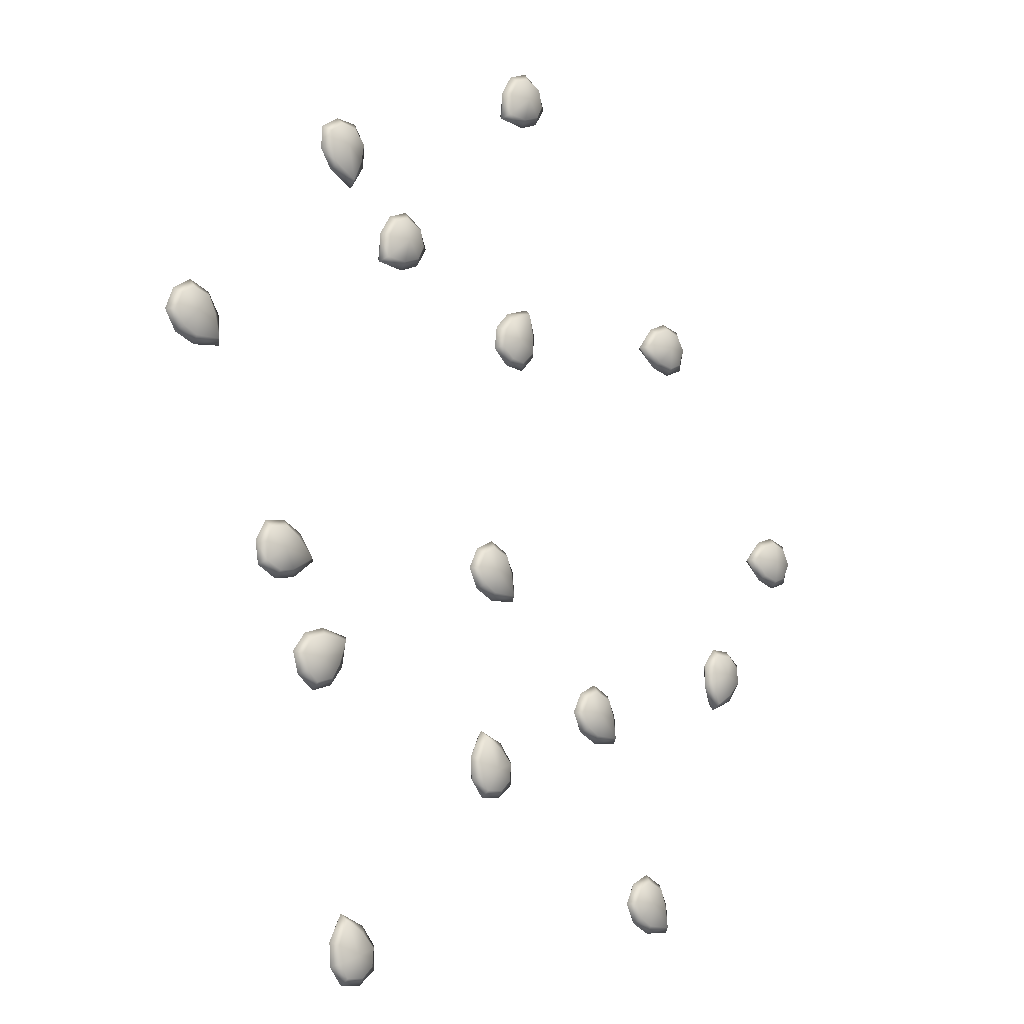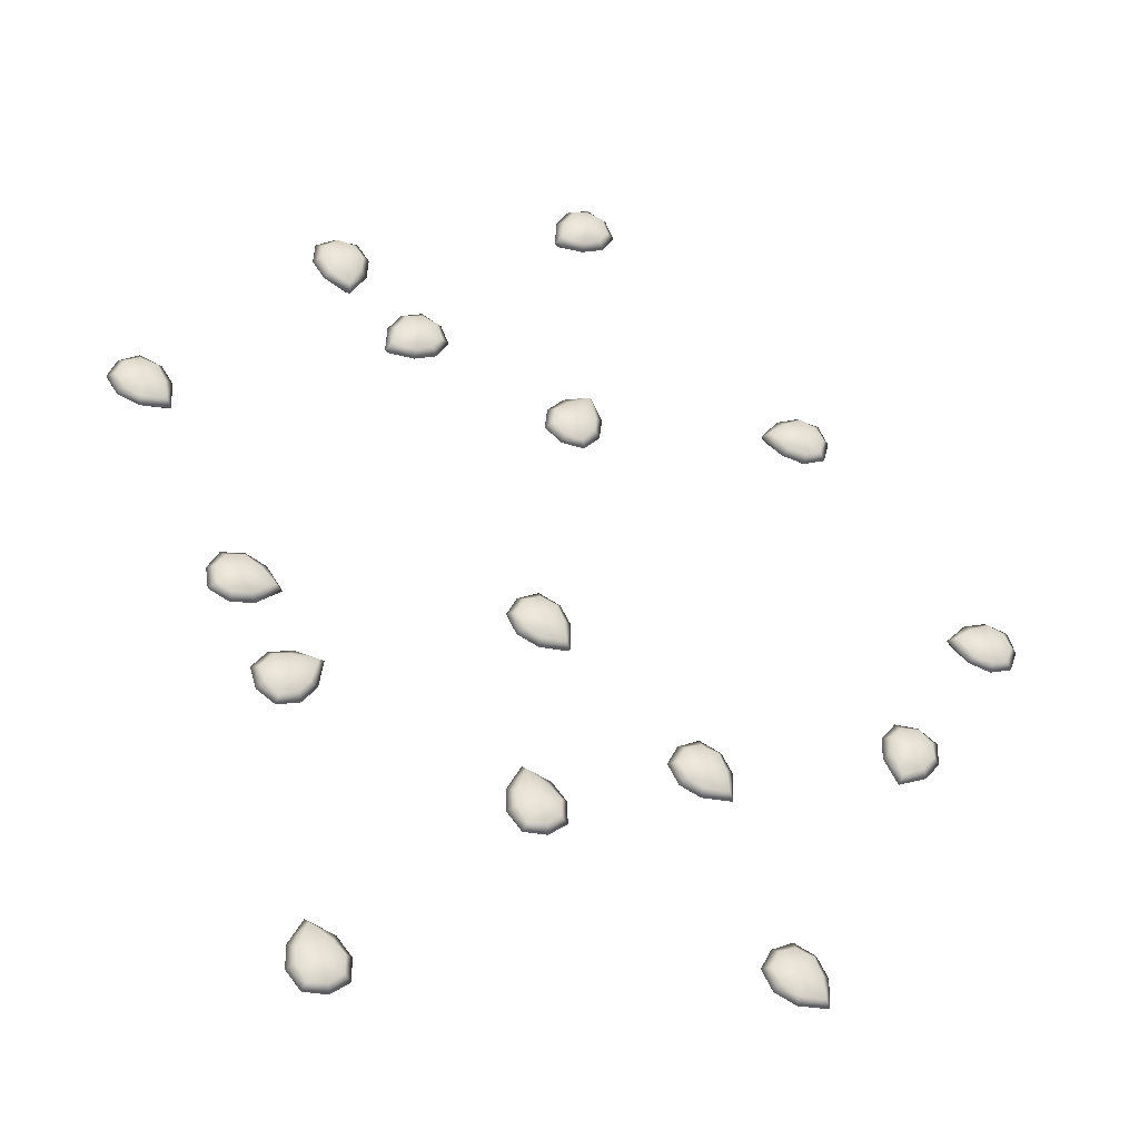
<metadata>
{"format":"obj","ext":"obj","renderer":"f3d","projection":"perspective","resolution":1024,"background":"white","views":[{"elev":-10.0,"azim":-44.3,"up":"+Z"},{"elev":-38.3,"azim":-15.4,"up":"+Z"}]}
</metadata>
<code>
v  -0.503 -0.0033 0.7266
v  -0.5372 -0.0073 0.7292
v  -0.5259 -0.0124 0.6867
v  -0.4836 -0.0073 0.698
v  -0.5078 -0.0073 0.6192
v  -0.4861 -0.0033 0.6635
v  -0.5487 -0.0033 0.6468
v  -0.5681 -0.0073 0.6753
v  -0.5656 -0.0033 0.7098
v  -0.503 0.0194 0.7266
v  -0.4836 0.0234 0.698
v  -0.5259 0.0285 0.6867
v  -0.5372 0.0234 0.7292
v  -0.5681 0.0234 0.6753
v  -0.5656 0.0194 0.7098
v  -0.5487 0.0194 0.6468
v  -0.5078 0.0234 0.6192
v  -0.4861 0.0194 0.6635
v  -0.495 0.0081 0.7405
v  -0.5411 0.0081 0.7434
v  -0.5795 0.0081 0.7179
v  -0.5822 0.0081 0.6716
v  -0.5567 0.0081 0.6328
v  -0.5039 0.0081 0.605
v  -0.4722 0.0081 0.6555
v  -0.4695 0.0081 0.7018
v  0.0265 -0.0033 0.9039
v  0.0143 -0.0073 0.9361
v  -0.0194 -0.0124 0.9077
v  0.0087 -0.0073 0.8742
v  -0.073 -0.0073 0.8628
v  -0.0236 -0.0033 0.862
v  -0.0652 -0.0033 0.9116
v  -0.0475 -0.0073 0.9412
v  -0.0153 -0.0033 0.9536
v  0.0265 0.0194 0.9039
v  0.0087 0.0234 0.8742
v  -0.0194 0.0285 0.9077
v  0.0143 0.0234 0.9361
v  -0.0475 0.0234 0.9412
v  -0.0153 0.0194 0.9536
v  -0.0652 0.0194 0.9116
v  -0.073 0.0234 0.8628
v  -0.0236 0.0194 0.862
v  0.0425 0.0081 0.9026
v  0.0255 0.0081 0.9455
v  -0.0138 0.0081 0.9696
v  -0.0569 0.0081 0.9524
v  -0.0813 0.0081 0.9129
v  -0.0842 0.0081 0.8534
v  -0.025 0.0081 0.8459
v  0.0181 0.0081 0.8631
v  -0.0883 -0.0033 0.3519
v  -0.0637 -0.0073 0.3278
v  -0.0451 -0.0124 0.3677
v  -0.0847 -0.0073 0.3863
v  -0.0156 -0.0073 0.4311
v  -0.0607 -0.0033 0.411
v  -0.0019 -0.0033 0.3836
v  -0.0055 -0.0073 0.3493
v  -0.0295 -0.0033 0.3245
v  -0.0883 0.0194 0.3519
v  -0.0847 0.0234 0.3863
v  -0.0451 0.0285 0.3677
v  -0.0637 0.0234 0.3278
v  -0.0055 0.0234 0.3493
v  -0.0295 0.0194 0.3245
v  -0.0019 0.0194 0.3836
v  -0.0156 0.0234 0.4311
v  -0.0607 0.0194 0.411
v  -0.1033 0.0081 0.3463
v  -0.0699 0.0081 0.3145
v  -0.0241 0.0081 0.3094
v  0.0078 0.0081 0.3431
v  0.0131 0.0081 0.3892
v  -0.0094 0.0081 0.4444
v  -0.0661 0.0081 0.4262
v  -0.098 0.0081 0.3924
v  -0.3163 -0.0033 0.5204
v  -0.3284 -0.0073 0.5526
v  -0.3621 -0.0124 0.5243
v  -0.334 -0.0073 0.4907
v  -0.4157 -0.0073 0.4794
v  -0.3663 -0.0033 0.4785
v  -0.4079 -0.0033 0.5281
v  -0.3902 -0.0073 0.5578
v  -0.358 -0.0033 0.5701
v  -0.3163 0.0194 0.5204
v  -0.334 0.0234 0.4907
v  -0.3621 0.0285 0.5243
v  -0.3284 0.0234 0.5526
v  -0.3902 0.0234 0.5578
v  -0.358 0.0194 0.5701
v  -0.4079 0.0194 0.5281
v  -0.4157 0.0234 0.4794
v  -0.3663 0.0194 0.4785
v  -0.3003 0.0081 0.5191
v  -0.3171 0.0081 0.562
v  -0.3565 0.0081 0.5861
v  -0.3996 0.0081 0.569
v  -0.4239 0.0081 0.5295
v  -0.4269 0.0081 0.4699
v  -0.3677 0.0081 0.4624
v  -0.3246 0.0081 0.4796
v  0.4641 -0.0033 0.4025
v  0.4726 -0.0073 0.4358
v  0.4287 -0.0124 0.432
v  0.4326 -0.0073 0.3884
v  0.3591 -0.0073 0.4258
v  0.3991 -0.0033 0.3968
v  0.3934 -0.0033 0.4614
v  0.4249 -0.0073 0.4755
v  0.4584 -0.0033 0.4671
v  0.4641 0.0194 0.4025
v  0.4326 0.0234 0.3884
v  0.4287 0.0285 0.432
v  0.4726 0.0234 0.4358
v  0.4249 0.0234 0.4755
v  0.4584 0.0194 0.4671
v  0.3934 0.0194 0.4614
v  0.3591 0.0234 0.4258
v  0.3991 0.0194 0.3968
v  0.4765 0.0081 0.3922
v  0.4873 0.0081 0.4371
v  0.4688 0.0081 0.4794
v  0.4236 0.0081 0.4901
v  0.3811 0.0081 0.4717
v  0.3445 0.0081 0.4246
v  0.3887 0.0081 0.3845
v  0.4338 0.0081 0.3739
v  0.5846 -0.0033 -0.2481
v  0.5628 -0.0073 -0.275
v  0.6039 -0.0124 -0.2899
v  0.619 -0.0073 -0.2485
v  0.5623 -0.0033 -0.3094
v  0.58 -0.0073 -0.3556
v  0.6232 -0.0033 -0.3317
v  0.645 -0.0073 -0.3048
v  0.6455 -0.0033 -0.2703
v  0.5846 0.0194 -0.2481
v  0.619 0.0234 -0.2485
v  0.6039 0.0285 -0.2899
v  0.5628 0.0234 -0.275
v  0.6455 0.0194 -0.2703
v  0.645 0.0234 -0.3048
v  0.6232 0.0194 -0.3317
v  0.58 0.0234 -0.3556
v  0.5623 0.0194 -0.3094
v  0.624 0.0081 -0.2347
v  0.5779 0.0081 -0.2336
v  0.6601 0.0081 -0.2635
v  0.6588 0.0081 -0.3099
v  0.63 0.0081 -0.3462
v  0.575 0.0081 -0.3694
v  0.5478 0.0081 -0.3163
v  0.5491 0.0081 -0.2699
v  -0.1578 -0.0033 -0.1268
v  -0.1428 -0.0073 -0.1578
v  -0.1118 -0.0124 -0.1269
v  -0.143 -0.0073 -0.0958
v  -0.1117 -0.0033 -0.1729
v  -0.0624 -0.0073 -0.1764
v  -0.0659 -0.0033 -0.1271
v  -0.0809 -0.0073 -0.096
v  -0.112 -0.0033 -0.0809
v  -0.1578 0.0194 -0.1268
v  -0.143 0.0234 -0.0958
v  -0.1118 0.0285 -0.1269
v  -0.1428 0.0234 -0.1578
v  -0.112 0.0194 -0.0809
v  -0.0809 0.0234 -0.096
v  -0.0659 0.0194 -0.1271
v  -0.0624 0.0234 -0.1764
v  -0.1117 0.0194 -0.1729
v  -0.1534 0.0081 -0.0854
v  -0.1739 0.0081 -0.1267
v  -0.112 0.0081 -0.0648
v  -0.0706 0.0081 -0.0857
v  -0.0498 0.0081 -0.1271
v  -0.0521 0.0081 -0.1867
v  -0.1116 0.0081 -0.189
v  -0.1531 0.0081 -0.1682
v  -0.0702 -0.0033 -0.5565
v  -0.0707 -0.0073 -0.522
v  -0.1118 -0.0124 -0.5369
v  -0.0968 -0.0073 -0.5783
v  -0.0925 -0.0033 -0.4952
v  -0.1357 -0.0073 -0.4713
v  -0.1535 -0.0033 -0.5173
v  -0.153 -0.0073 -0.5519
v  -0.1311 -0.0033 -0.5787
v  -0.0702 0.0194 -0.5565
v  -0.0968 0.0234 -0.5783
v  -0.1118 0.0285 -0.5369
v  -0.0707 0.0234 -0.522
v  -0.1311 0.0194 -0.5787
v  -0.153 0.0234 -0.5519
v  -0.1535 0.0194 -0.5173
v  -0.1357 0.0234 -0.4713
v  -0.0925 0.0194 -0.4952
v  -0.0918 0.0081 -0.5921
v  -0.0557 0.0081 -0.5634
v  -0.1379 0.0081 -0.5933
v  -0.1667 0.0081 -0.5569
v  -0.1681 0.0081 -0.5105
v  -0.1408 0.0081 -0.4575
v  -0.0858 0.0081 -0.4805
v  -0.057 0.0081 -0.517
v  0.1452 -0.0033 -0.4032
v  0.1603 -0.0073 -0.4343
v  0.1913 -0.0124 -0.4034
v  0.1601 -0.0073 -0.3722
v  0.1914 -0.0033 -0.4493
v  0.2407 -0.0073 -0.4527
v  0.2373 -0.0033 -0.4035
v  0.2222 -0.0073 -0.3724
v  0.1911 -0.0033 -0.3574
v  0.1452 0.0194 -0.4032
v  0.1601 0.0234 -0.3722
v  0.1913 0.0285 -0.4034
v  0.1603 0.0234 -0.4343
v  0.1911 0.0194 -0.3574
v  0.2222 0.0234 -0.3724
v  0.2373 0.0194 -0.4035
v  0.2407 0.0234 -0.4527
v  0.1914 0.0194 -0.4493
v  0.1498 0.0081 -0.3618
v  0.1291 0.0081 -0.4031
v  0.1911 0.0081 -0.3413
v  0.2325 0.0081 -0.3621
v  0.2534 0.0081 -0.4036
v  0.2511 0.0081 -0.4631
v  0.1914 0.0081 -0.4654
v  0.15 0.0081 -0.4446
v  -0.7087 -0.0033 -0.17
v  -0.6785 -0.0073 -0.1869
v  -0.6709 -0.0124 -0.1438
v  -0.7143 -0.0073 -0.1361
v  -0.6444 -0.0033 -0.1814
v  -0.6021 -0.0073 -0.1559
v  -0.6331 -0.0033 -0.1175
v  -0.6633 -0.0073 -0.1007
v  -0.6974 -0.0033 -0.1062
v  -0.7087 0.0194 -0.17
v  -0.7143 0.0234 -0.1361
v  -0.6709 0.0285 -0.1438
v  -0.6785 0.0234 -0.1869
v  -0.6974 0.0194 -0.1062
v  -0.6633 0.0234 -0.1007
v  -0.6331 0.0194 -0.1175
v  -0.6021 0.0234 -0.1559
v  -0.6444 0.0194 -0.1814
v  -0.7287 0.0081 -0.1336
v  -0.7219 0.0081 -0.1792
v  -0.7066 0.0081 -0.0931
v  -0.6608 0.0081 -0.0864
v  -0.6199 0.0081 -0.1084
v  -0.5876 0.0081 -0.1585
v  -0.6351 0.0081 -0.1946
v  -0.681 0.0081 -0.2012
v  -0.5808 -0.0033 -0.3916
v  -0.5476 -0.0073 -0.3822
v  -0.5727 -0.0124 -0.3463
v  -0.6088 -0.0073 -0.3716
v  -0.5274 -0.0033 -0.3542
v  -0.5154 -0.0073 -0.3062
v  -0.5646 -0.0033 -0.301
v  -0.5978 -0.0073 -0.3105
v  -0.618 -0.0033 -0.3385
v  -0.5808 0.0194 -0.3916
v  -0.6088 0.0234 -0.3716
v  -0.5727 0.0285 -0.3463
v  -0.5476 0.0234 -0.3822
v  -0.618 0.0194 -0.3385
v  -0.5978 0.0234 -0.3105
v  -0.5646 0.0194 -0.301
v  -0.5154 0.0234 -0.3062
v  -0.5274 0.0194 -0.3542
v  -0.6208 0.0081 -0.38
v  -0.5837 0.0081 -0.4074
v  -0.6338 0.0081 -0.3357
v  -0.6061 0.0081 -0.2986
v  -0.5616 0.0081 -0.2852
v  -0.5034 0.0081 -0.2978
v  -0.5114 0.0081 -0.3569
v  -0.5392 0.0081 -0.3941
v  -0.4365 -0.0033 -0.9259
v  -0.437 -0.0073 -0.8914
v  -0.4781 -0.0124 -0.9063
v  -0.4631 -0.0073 -0.9477
v  -0.4588 -0.0033 -0.8646
v  -0.502 -0.0073 -0.8407
v  -0.5198 -0.0033 -0.8867
v  -0.5193 -0.0073 -0.9213
v  -0.4974 -0.0033 -0.9481
v  -0.4365 0.0194 -0.9259
v  -0.4631 0.0234 -0.9477
v  -0.4781 0.0285 -0.9063
v  -0.437 0.0234 -0.8914
v  -0.4974 0.0194 -0.9481
v  -0.5193 0.0234 -0.9213
v  -0.5198 0.0194 -0.8867
v  -0.502 0.0234 -0.8407
v  -0.4588 0.0194 -0.8646
v  -0.458 0.0081 -0.9615
v  -0.422 0.0081 -0.9328
v  -0.5042 0.0081 -0.9627
v  -0.5329 0.0081 -0.9263
v  -0.5343 0.0081 -0.8799
v  -0.5071 0.0081 -0.8269
v  -0.4521 0.0081 -0.8499
v  -0.4233 0.0081 -0.8864
v  0.3039 -0.0033 -0.7999
v  0.3189 -0.0073 -0.831
v  0.3499 -0.0124 -0.8001
v  0.3188 -0.0073 -0.7689
v  0.3501 -0.0033 -0.8461
v  0.3993 -0.0073 -0.8495
v  0.3959 -0.0033 -0.8002
v  0.3809 -0.0073 -0.7692
v  0.3497 -0.0033 -0.7541
v  0.3039 0.0194 -0.7999
v  0.3188 0.0234 -0.7689
v  0.3499 0.0285 -0.8001
v  0.3189 0.0234 -0.831
v  0.3497 0.0194 -0.7541
v  0.3809 0.0234 -0.7692
v  0.3959 0.0194 -0.8002
v  0.3993 0.0234 -0.8495
v  0.3501 0.0194 -0.8461
v  0.3084 0.0081 -0.7586
v  0.2878 0.0081 -0.7999
v  0.3497 0.0081 -0.738
v  0.3912 0.0081 -0.7588
v  0.412 0.0081 -0.8003
v  0.4097 0.0081 -0.8599
v  0.3501 0.0081 -0.8622
v  0.3086 0.0081 -0.8413
v  -0.8932 -0.0033 0.3268
v  -0.9227 -0.0073 0.3093
v  -0.889 -0.0124 0.281
v  -0.8609 -0.0073 0.3145
v  -0.8355 -0.0073 0.2361
v  -0.8432 -0.0033 0.2848
v  -0.8849 -0.0033 0.2352
v  -0.9171 -0.0073 0.2475
v  -0.9348 -0.0033 0.2771
v  -0.8932 0.0194 0.3268
v  -0.8609 0.0234 0.3145
v  -0.889 0.0285 0.281
v  -0.9227 0.0234 0.3093
v  -0.9171 0.0234 0.2475
v  -0.9348 0.0194 0.2771
v  -0.8849 0.0194 0.2352
v  -0.8355 0.0234 0.2361
v  -0.8432 0.0194 0.2848
v  -0.8946 0.0081 0.3428
v  -0.934 0.0081 0.3187
v  -0.9509 0.0081 0.2758
v  -0.9265 0.0081 0.2363
v  -0.8834 0.0081 0.2192
v  -0.8242 0.0081 0.2266
v  -0.8271 0.0081 0.2862
v  -0.8515 0.0081 0.3257
v  0.8188 -0.0033 0.0177
v  0.7861 -0.0073 0.0291
v  0.7861 -0.0124 -0.0147
v  0.8302 -0.0073 -0.0146
v  0.7535 -0.0033 0.0177
v  0.7162 -0.0073 -0.0147
v  0.7535 -0.0033 -0.0471
v  0.7861 -0.0073 -0.0584
v  0.8188 -0.0033 -0.047
v  0.8188 0.0194 0.0177
v  0.8302 0.0234 -0.0146
v  0.7861 0.0285 -0.0147
v  0.7861 0.0234 0.0291
v  0.8188 0.0194 -0.047
v  0.7861 0.0234 -0.0584
v  0.7535 0.0194 -0.0471
v  0.7162 0.0234 -0.0147
v  0.7535 0.0194 0.0177
v  0.8449 0.0081 -0.0146
v  0.8301 0.0081 0.0291
v  0.8302 0.0081 -0.0584
v  0.7861 0.0081 -0.073
v  0.7421 0.0081 -0.0584
v  0.7016 0.0081 -0.0147
v  0.7421 0.0081 0.0291
v  0.7861 0.0081 0.0437
g Carrot_step01
f 1 2 3 4
f 3 5 6 4
f 7 5 3 8
f 3 2 9 8
f 10 11 12 13
f 12 14 15 13
f 16 14 12 17
f 12 11 18 17
f 1 19 20 2
f 20 21 9 2
f 15 21 20 13
f 20 19 10 13
f 9 21 22 8
f 22 23 7 8
f 16 23 22 14
f 22 21 15 14
f 23 24 5 7
f 5 24 25 6
f 25 24 17 18
f 17 24 23 16
f 6 25 26 4
f 26 19 1 4
f 10 19 26 11
f 26 25 18 11
f 27 28 29 30
f 29 31 32 30
f 33 31 29 34
f 29 28 35 34
f 36 37 38 39
f 38 40 41 39
f 42 40 38 43
f 38 37 44 43
f 27 45 46 28
f 46 47 35 28
f 41 47 46 39
f 46 45 36 39
f 35 47 48 34
f 48 49 33 34
f 42 49 48 40
f 48 47 41 40
f 49 50 31 33
f 31 50 51 32
f 51 50 43 44
f 43 50 49 42
f 32 51 52 30
f 52 45 27 30
f 36 45 52 37
f 52 51 44 37
f 53 54 55 56
f 55 57 58 56
f 59 57 55 60
f 55 54 61 60
f 62 63 64 65
f 64 66 67 65
f 68 66 64 69
f 64 63 70 69
f 53 71 72 54
f 72 73 61 54
f 67 73 72 65
f 72 71 62 65
f 61 73 74 60
f 74 75 59 60
f 68 75 74 66
f 74 73 67 66
f 75 76 57 59
f 57 76 77 58
f 77 76 69 70
f 69 76 75 68
f 58 77 78 56
f 78 71 53 56
f 62 71 78 63
f 78 77 70 63
f 79 80 81 82
f 81 83 84 82
f 85 83 81 86
f 81 80 87 86
f 88 89 90 91
f 90 92 93 91
f 94 92 90 95
f 90 89 96 95
f 79 97 98 80
f 98 99 87 80
f 93 99 98 91
f 98 97 88 91
f 87 99 100 86
f 100 101 85 86
f 94 101 100 92
f 100 99 93 92
f 101 102 83 85
f 83 102 103 84
f 103 102 95 96
f 95 102 101 94
f 84 103 104 82
f 104 97 79 82
f 88 97 104 89
f 104 103 96 89
f 105 106 107 108
f 107 109 110 108
f 111 109 107 112
f 107 106 113 112
f 114 115 116 117
f 116 118 119 117
f 120 118 116 121
f 116 115 122 121
f 105 123 124 106
f 124 125 113 106
f 119 125 124 117
f 124 123 114 117
f 113 125 126 112
f 126 127 111 112
f 120 127 126 118
f 126 125 119 118
f 127 128 109 111
f 109 128 129 110
f 129 128 121 122
f 121 128 127 120
f 110 129 130 108
f 130 123 105 108
f 114 123 130 115
f 130 129 122 115
f 131 132 133 134
f 135 136 133 132
f 137 138 133 136
f 139 134 133 138
f 140 141 142 143
f 144 145 142 141
f 146 147 142 145
f 148 143 142 147
f 131 134 149 150
f 139 151 149 134
f 144 141 149 151
f 140 150 149 141
f 139 138 152 151
f 137 153 152 138
f 146 145 152 153
f 144 151 152 145
f 136 154 153 137
f 136 135 155 154
f 147 154 155 148
f 147 146 153 154
f 135 132 156 155
f 131 150 156 132
f 140 143 156 150
f 148 155 156 143
f 157 158 159 160
f 161 162 159 158
f 163 164 159 162
f 165 160 159 164
f 166 167 168 169
f 170 171 168 167
f 172 173 168 171
f 174 169 168 173
f 157 160 175 176
f 165 177 175 160
f 170 167 175 177
f 166 176 175 167
f 165 164 178 177
f 163 179 178 164
f 172 171 178 179
f 170 177 178 171
f 162 180 179 163
f 162 161 181 180
f 173 180 181 174
f 173 172 179 180
f 161 158 182 181
f 157 176 182 158
f 166 169 182 176
f 174 181 182 169
f 183 184 185 186
f 187 188 185 184
f 189 190 185 188
f 191 186 185 190
f 192 193 194 195
f 196 197 194 193
f 198 199 194 197
f 200 195 194 199
f 183 186 201 202
f 191 203 201 186
f 196 193 201 203
f 192 202 201 193
f 191 190 204 203
f 189 205 204 190
f 198 197 204 205
f 196 203 204 197
f 188 206 205 189
f 188 187 207 206
f 199 206 207 200
f 199 198 205 206
f 187 184 208 207
f 183 202 208 184
f 192 195 208 202
f 200 207 208 195
f 209 210 211 212
f 213 214 211 210
f 215 216 211 214
f 217 212 211 216
f 218 219 220 221
f 222 223 220 219
f 224 225 220 223
f 226 221 220 225
f 209 212 227 228
f 217 229 227 212
f 222 219 227 229
f 218 228 227 219
f 217 216 230 229
f 215 231 230 216
f 224 223 230 231
f 222 229 230 223
f 214 232 231 215
f 214 213 233 232
f 225 232 233 226
f 225 224 231 232
f 213 210 234 233
f 209 228 234 210
f 218 221 234 228
f 226 233 234 221
f 235 236 237 238
f 239 240 237 236
f 241 242 237 240
f 243 238 237 242
f 244 245 246 247
f 248 249 246 245
f 250 251 246 249
f 252 247 246 251
f 235 238 253 254
f 243 255 253 238
f 248 245 253 255
f 244 254 253 245
f 243 242 256 255
f 241 257 256 242
f 250 249 256 257
f 248 255 256 249
f 240 258 257 241
f 240 239 259 258
f 251 258 259 252
f 251 250 257 258
f 239 236 260 259
f 235 254 260 236
f 244 247 260 254
f 252 259 260 247
f 261 262 263 264
f 265 266 263 262
f 267 268 263 266
f 269 264 263 268
f 270 271 272 273
f 274 275 272 271
f 276 277 272 275
f 278 273 272 277
f 261 264 279 280
f 269 281 279 264
f 274 271 279 281
f 270 280 279 271
f 269 268 282 281
f 267 283 282 268
f 276 275 282 283
f 274 281 282 275
f 266 284 283 267
f 266 265 285 284
f 277 284 285 278
f 277 276 283 284
f 265 262 286 285
f 261 280 286 262
f 270 273 286 280
f 278 285 286 273
f 287 288 289 290
f 291 292 289 288
f 293 294 289 292
f 295 290 289 294
f 296 297 298 299
f 300 301 298 297
f 302 303 298 301
f 304 299 298 303
f 287 290 305 306
f 295 307 305 290
f 300 297 305 307
f 296 306 305 297
f 295 294 308 307
f 293 309 308 294
f 302 301 308 309
f 300 307 308 301
f 292 310 309 293
f 292 291 311 310
f 303 310 311 304
f 303 302 309 310
f 291 288 312 311
f 287 306 312 288
f 296 299 312 306
f 304 311 312 299
f 313 314 315 316
f 317 318 315 314
f 319 320 315 318
f 321 316 315 320
f 322 323 324 325
f 326 327 324 323
f 328 329 324 327
f 330 325 324 329
f 313 316 331 332
f 321 333 331 316
f 326 323 331 333
f 322 332 331 323
f 321 320 334 333
f 319 335 334 320
f 328 327 334 335
f 326 333 334 327
f 318 336 335 319
f 318 317 337 336
f 329 336 337 330
f 329 328 335 336
f 317 314 338 337
f 313 332 338 314
f 322 325 338 332
f 330 337 338 325
f 339 340 341 342
f 341 343 344 342
f 345 343 341 346
f 341 340 347 346
f 348 349 350 351
f 350 352 353 351
f 354 352 350 355
f 350 349 356 355
f 339 357 358 340
f 358 359 347 340
f 353 359 358 351
f 358 357 348 351
f 347 359 360 346
f 360 361 345 346
f 354 361 360 352
f 360 359 353 352
f 361 362 343 345
f 343 362 363 344
f 363 362 355 356
f 355 362 361 354
f 344 363 364 342
f 364 357 339 342
f 348 357 364 349
f 364 363 356 349
f 365 366 367 368
f 369 370 367 366
f 371 372 367 370
f 373 368 367 372
f 374 375 376 377
f 378 379 376 375
f 380 381 376 379
f 382 377 376 381
f 365 368 383 384
f 373 385 383 368
f 378 375 383 385
f 374 384 383 375
f 373 372 386 385
f 371 387 386 372
f 380 379 386 387
f 378 385 386 379
f 370 388 387 371
f 370 369 389 388
f 381 388 389 382
f 381 380 387 388
f 369 366 390 389
f 365 384 390 366
f 374 377 390 384
f 382 389 390 377

</code>
